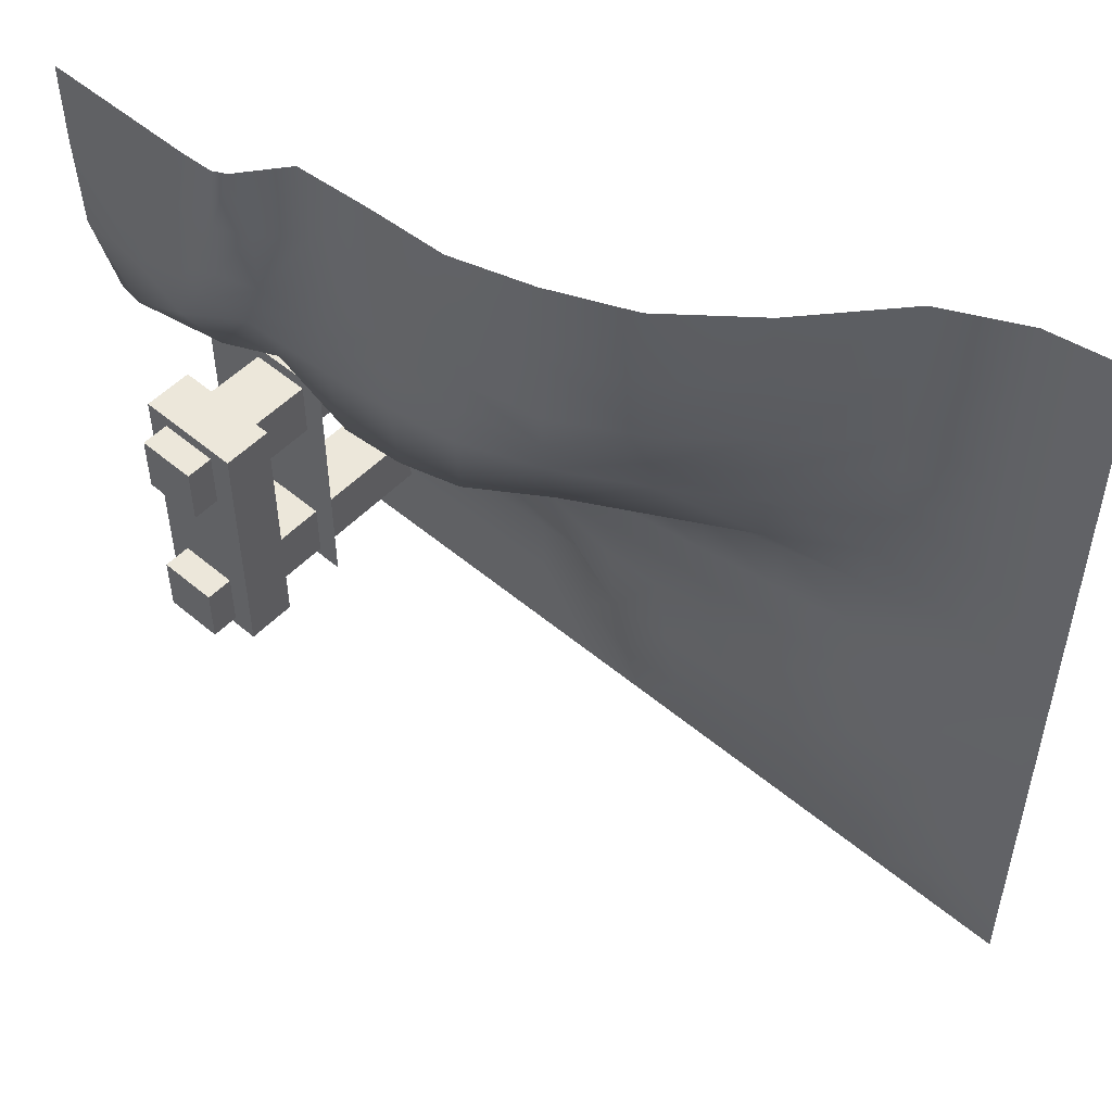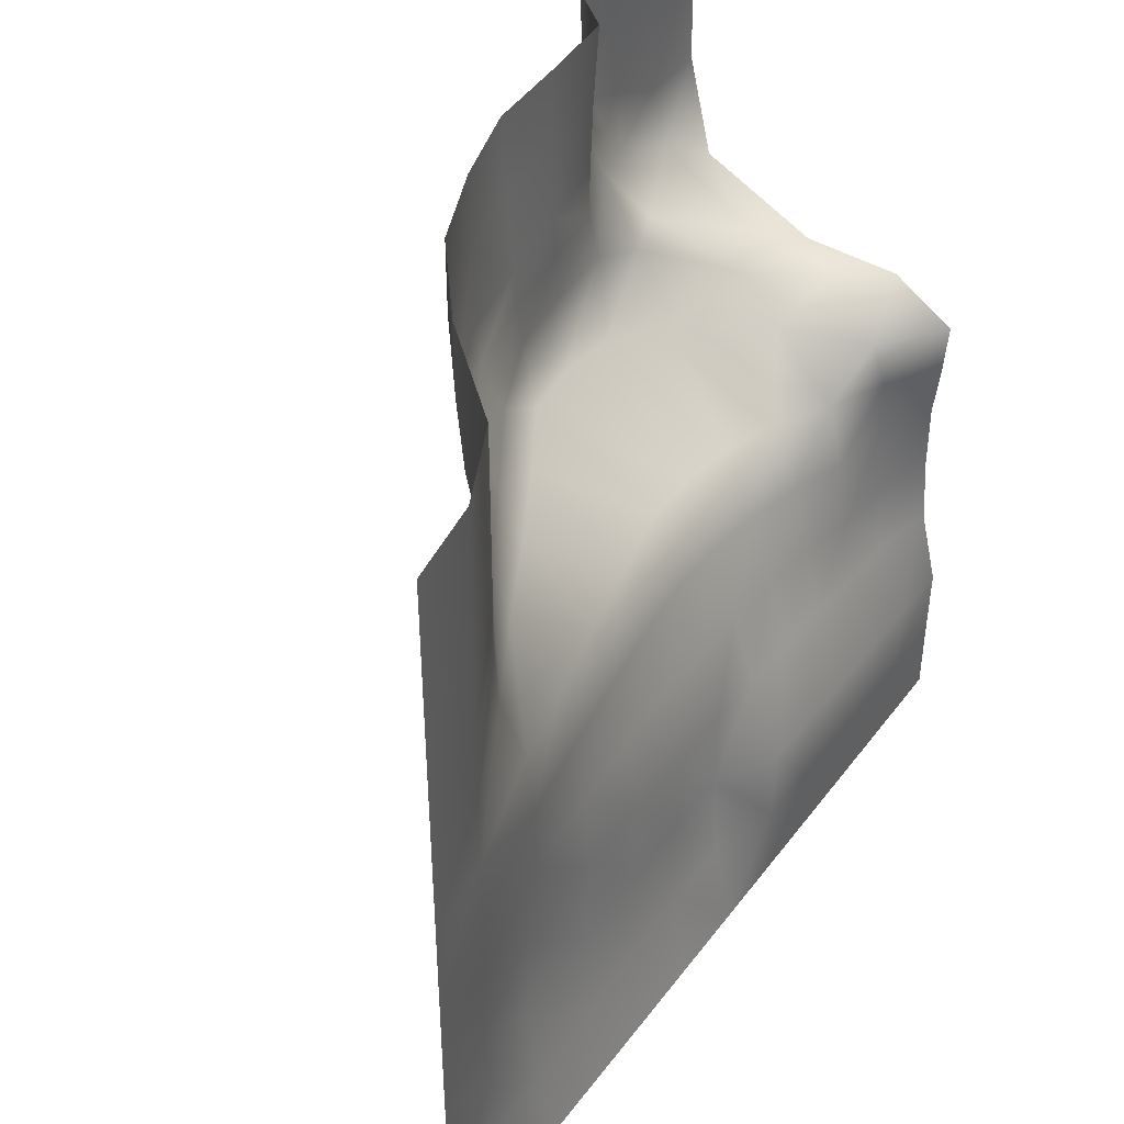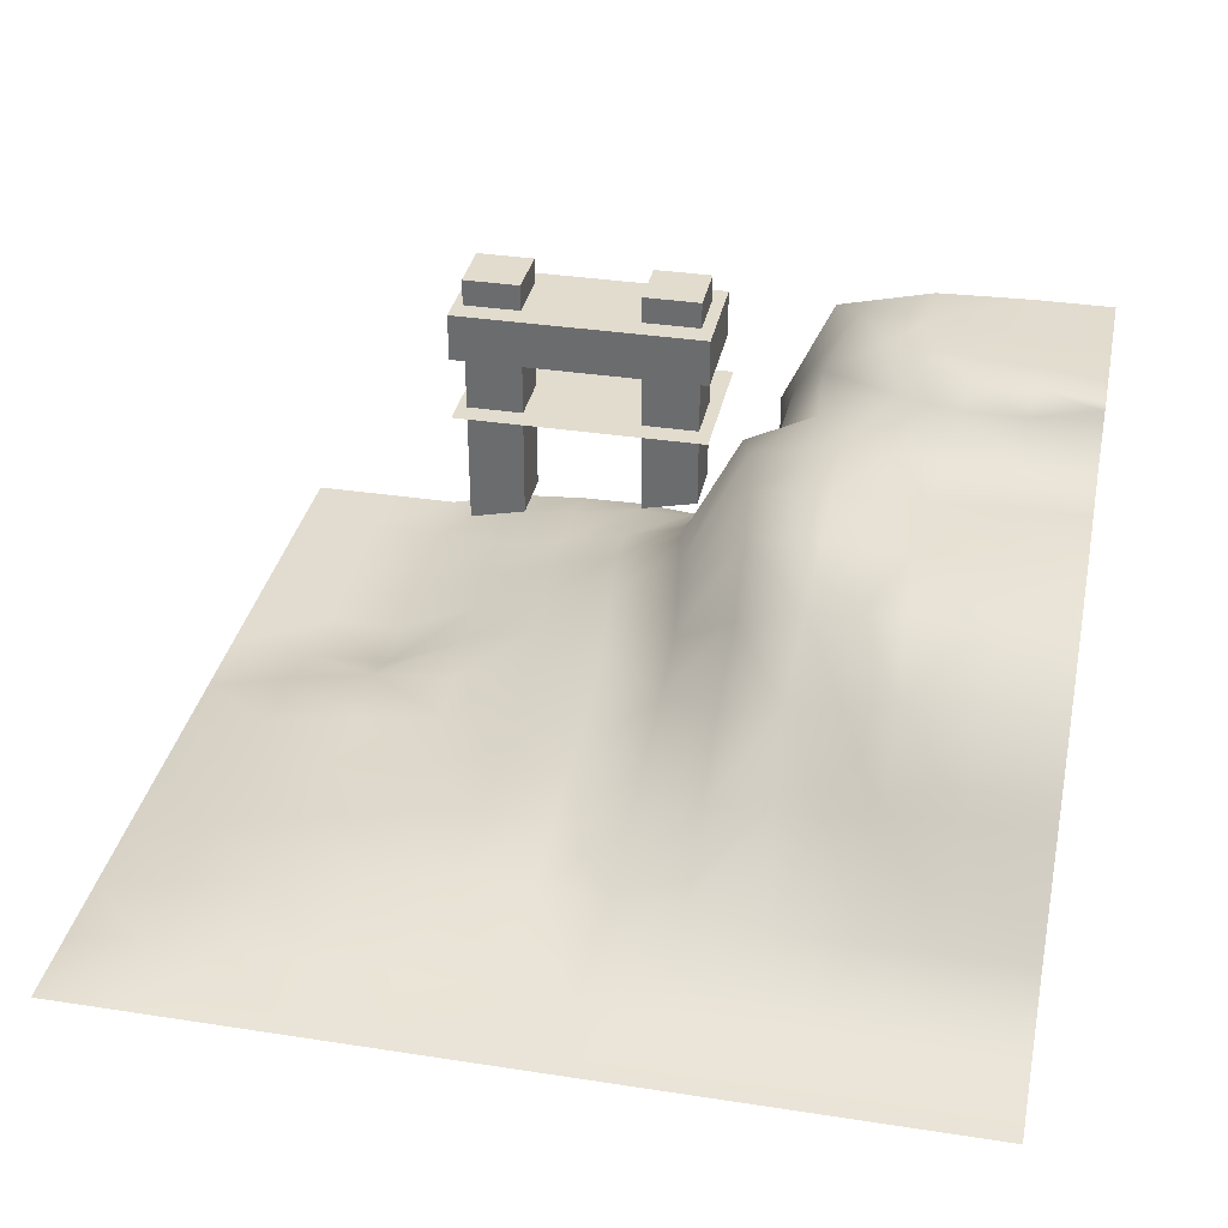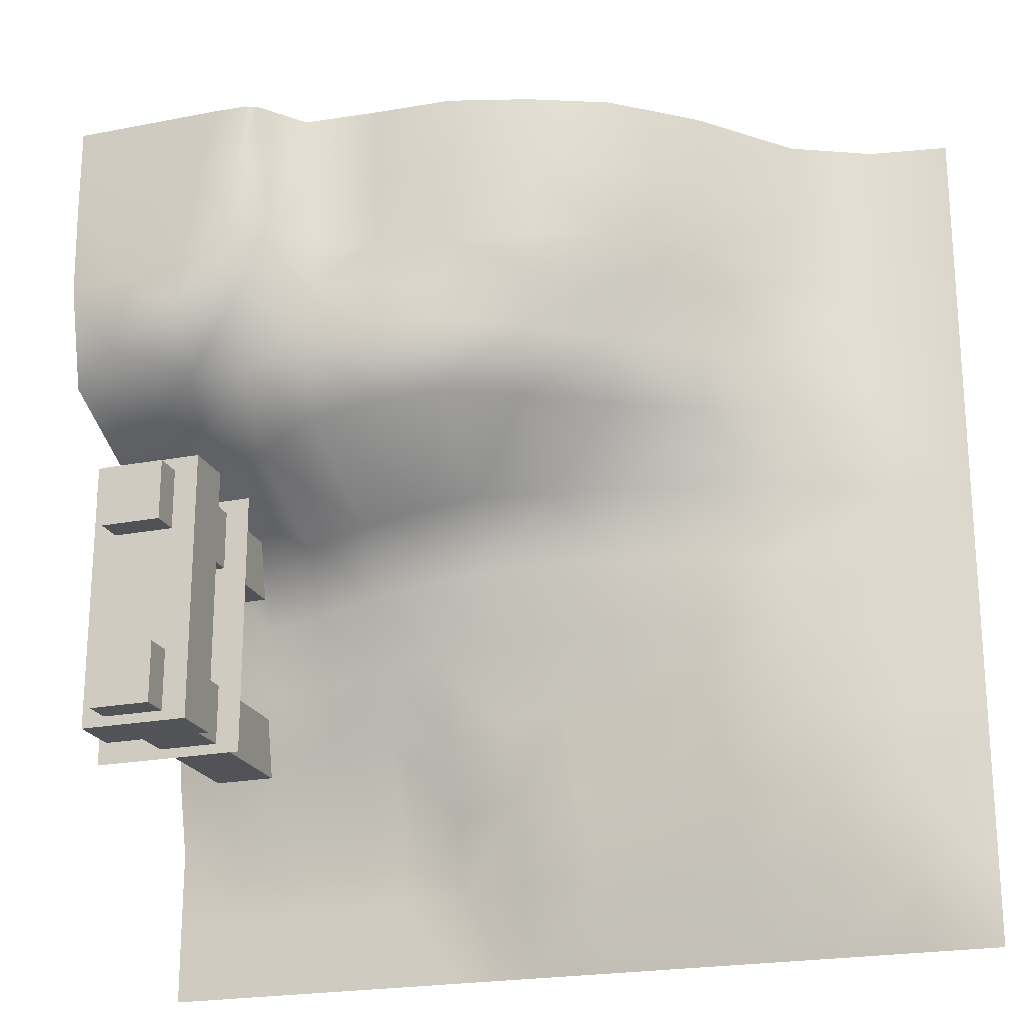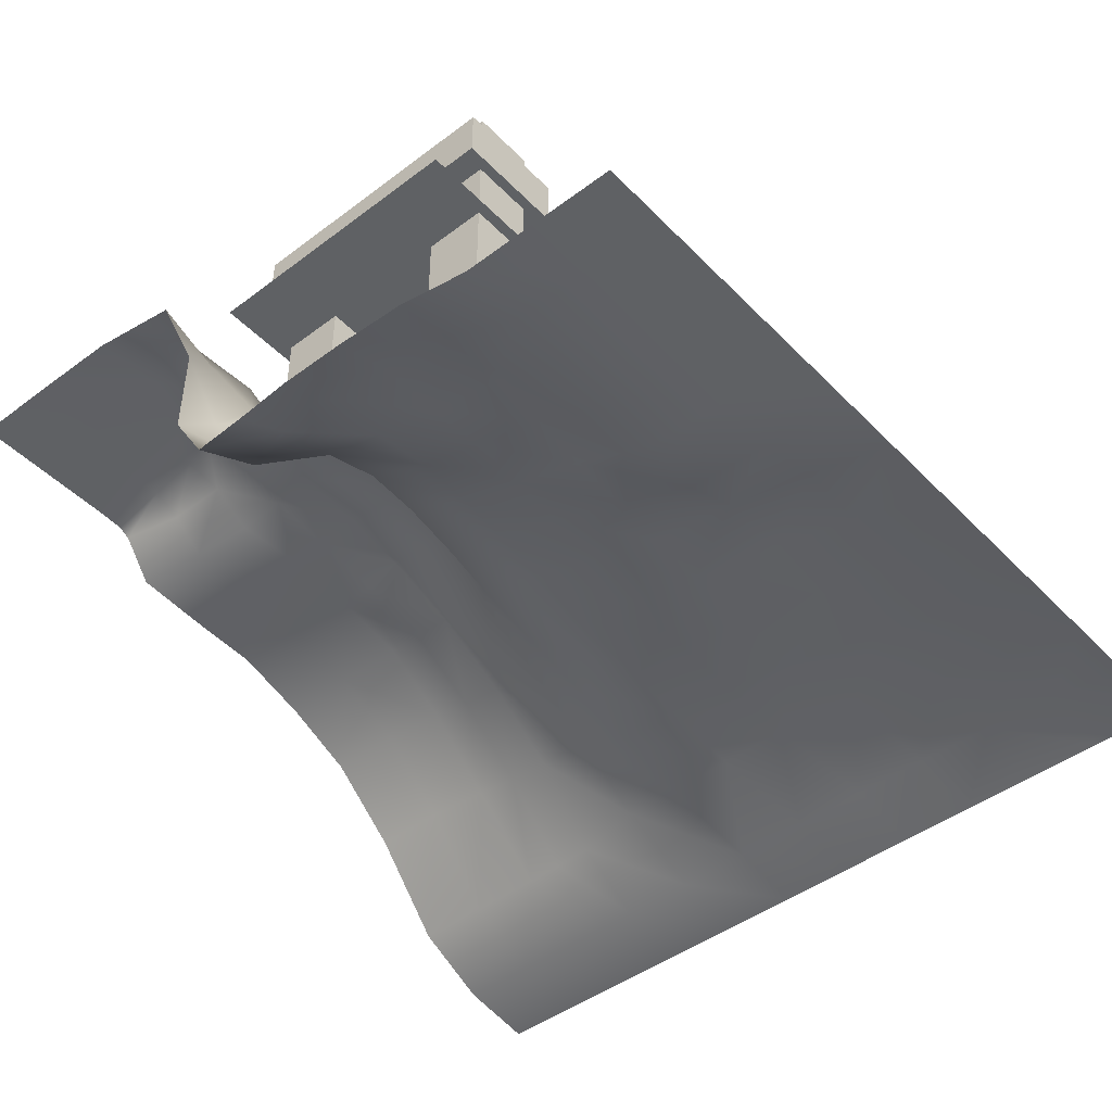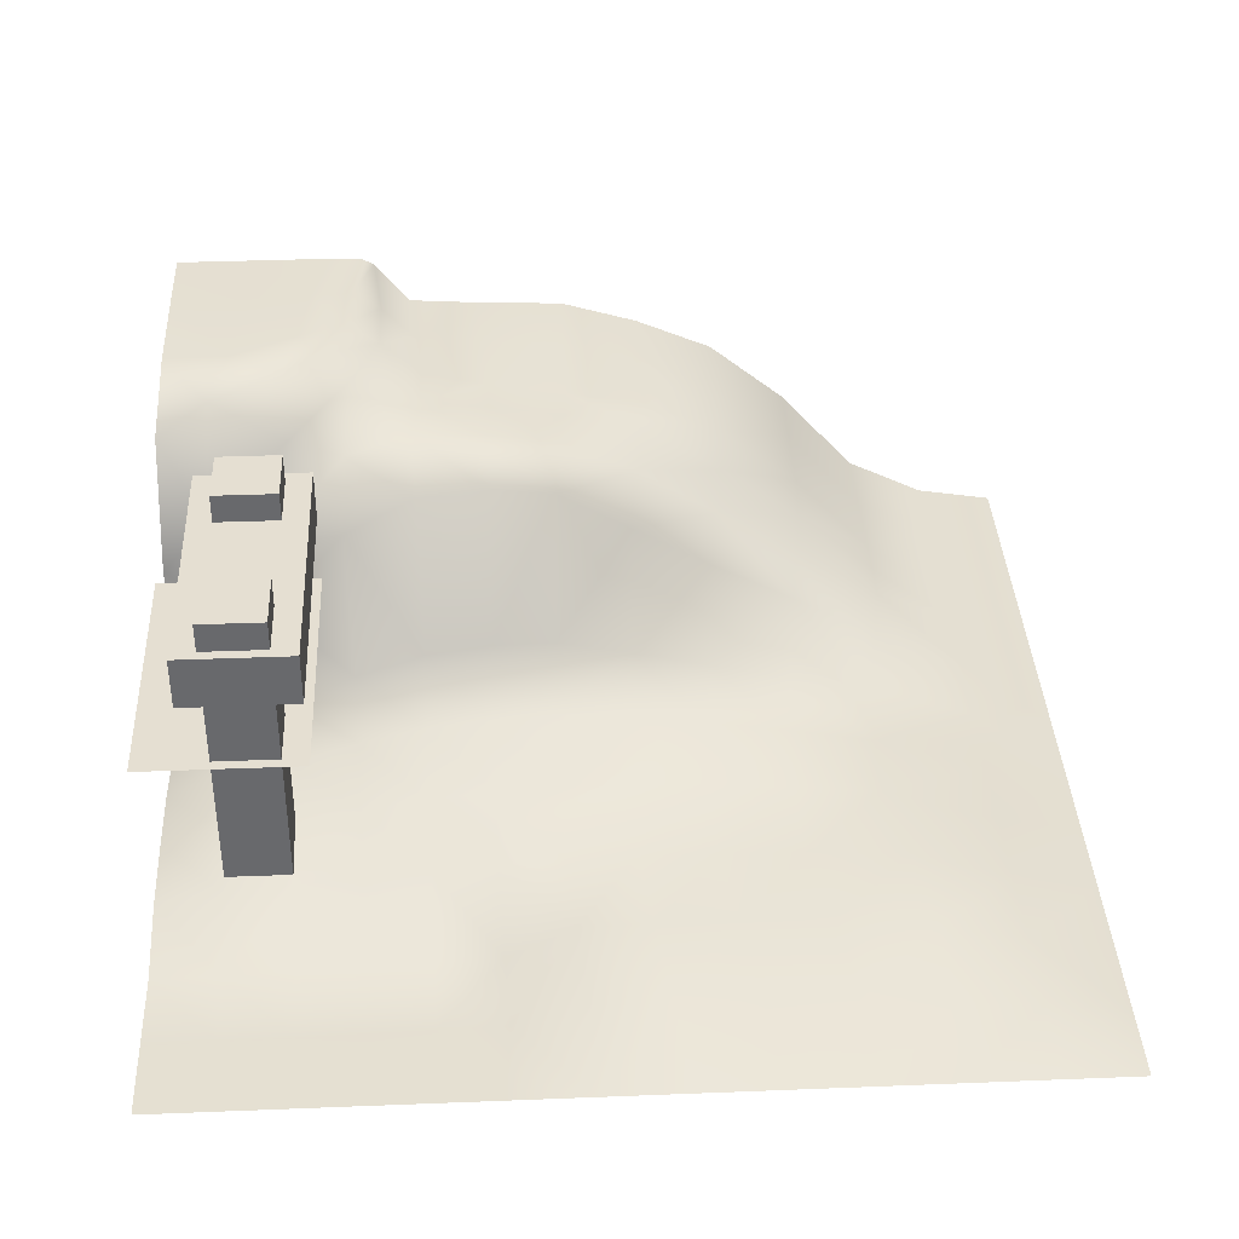
<metadata>
{"format":"obj","ext":"obj","renderer":"f3d","projection":"perspective","resolution":1024,"background":"white","views":[{"elev":51.9,"azim":-137.7,"up":"+Z"},{"elev":44.5,"azim":-55.6,"up":"+Z"},{"elev":34.6,"azim":-78.3,"up":"+Y"},{"elev":-21.8,"azim":-161.0,"up":"+Z"},{"elev":-45.6,"azim":130.9,"up":"+Y"},{"elev":37.4,"azim":177.1,"up":"+Y"}]}
</metadata>
<code>
g default
v 0.3204 0.05 0.04711
v 0.5 0.05 0.04711
v 0.3204 0.05 -0.2658
v 0.5 0.05 -0.2658
v 0.5 0.1879 0.5
v 0.5 -0.1867 -0.4088
v 0.5 -0.1867 -0.3179
v 0.5 -0.1643 -0.228
v 0.5 -0.1582 -0.1424
v 0.5 -0.1571 -0.06524
v 0.5 -0.1638 0.002077
v 0.5 -0.1673 0.06279
v 0.5 -0.0935 0.1081
v 0.5 0.1846 0.2881
v 0.5 0.1879 0.4034
v 0.5 0.02073 0.108
v 0.5 0.1564 0.1702
v -0.5 -0.187 0.5
v -0.5 -0.187 -0.4091
v -0.5 -0.187 -0.3182
v -0.5 -0.187 -0.2273
v -0.5 -0.187 -0.1364
v -0.5 -0.187 -0.04546
v -0.5 -0.187 0.04545
v -0.5 -0.187 0.1364
v -0.5 -0.187 0.2273
v -0.5 -0.187 0.3182
v -0.5 -0.187 0.4091
v -0.4091 -0.1717 0.5
v -0.4091 -0.1717 0.4091
v -0.4091 -0.1717 0.3182
v -0.4091 -0.1717 0.2273
v -0.4091 -0.1715 0.1364
v -0.4084 -0.1712 0.04544
v -0.4079 -0.1709 -0.04543
v -0.4073 -0.1702 -0.1354
v -0.407 -0.1695 -0.2264
v -0.4087 -0.1709 -0.3191
v -0.4096 -0.1721 -0.4098
v -0.3182 -0.1262 0.5
v -0.3182 -0.1262 0.4091
v -0.3182 -0.1262 0.3182
v -0.317 -0.1247 0.2239
v -0.3038 -0.1202 0.1383
v -0.2869 -0.1377 0.05653
v -0.2826 -0.1415 -0.02837
v -0.2795 -0.1434 -0.1126
v -0.2977 -0.1449 -0.2105
v -0.3141 -0.1548 -0.3105
v -0.3198 -0.1706 -0.4079
v -0.2273 -0.02334 0.5
v -0.2273 -0.02346 0.4091
v -0.2272 -0.03121 0.326
v -0.2185 -0.0522 0.2097
v -0.207 -0.06438 0.1356
v -0.1962 -0.1157 0.05624
v -0.1887 -0.1255 -0.02571
v -0.1833 -0.1358 -0.1095
v -0.1887 -0.1468 -0.2008
v -0.2079 -0.153 -0.3009
v -0.2221 -0.1672 -0.4025
v -0.1364 0.05158 0.5
v -0.1364 0.05157 0.4091
v -0.1363 0.04355 0.3248
v -0.1232 0.00872 0.2069
v -0.1135 -0.01331 0.1342
v -0.1058 -0.09446 0.0556
v -0.09913 -0.1116 -0.02559
v -0.09318 -0.129 -0.1088
v -0.09486 -0.146 -0.1985
v -0.1109 -0.1521 -0.297
v -0.1261 -0.1662 -0.3989
v -0.04546 0.0912 0.5
v -0.04546 0.09118 0.4091
v -0.04544 0.08845 0.3187
v -0.03053 0.06695 0.2126
v -0.021 0.04024 0.1361
v -0.01607 -0.07303 0.0564
v -0.01208 -0.09855 -0.02581
v -0.008175 -0.1236 -0.1099
v -0.009217 -0.1458 -0.1996
v -0.02237 -0.1512 -0.2971
v -0.03537 -0.1644 -0.3978
v 0.04546 0.1186 0.5
v 0.04546 0.1155 0.4091
v 0.04545 0.1058 0.3183
v 0.05771 0.1051 0.2181
v 0.06371 0.09313 0.1317
v 0.06817 -0.05437 0.05472
v 0.06776 -0.0888 -0.02963
v 0.06712 -0.119 -0.1158
v 0.06672 -0.1453 -0.2043
v 0.0587 -0.1505 -0.3004
v 0.04963 -0.1632 -0.3988
v 0.1364 0.122 0.5
v 0.1362 0.122 0.4092
v 0.1357 0.1189 0.3221
v 0.139 0.1175 0.2166
v 0.1372 0.1074 0.1235
v 0.1395 -0.0484 0.04523
v 0.14 -0.08545 -0.03831
v 0.1394 -0.117 -0.1225
v 0.138 -0.1445 -0.2083
v 0.1344 -0.1867 -0.3043
v 0.1295 -0.1867 -0.4003
v 0.2273 0.1281 0.5
v 0.2171 0.1275 0.4119
v 0.2121 0.1273 0.3337
v 0.2238 0.1238 0.2135
v 0.217 0.1065 0.1125
v 0.2134 -0.05004 0.03363
v 0.2129 -0.08796 -0.04735
v 0.2115 -0.1182 -0.1294
v 0.2094 -0.1441 -0.2131
v 0.2069 -0.1867 -0.3072
v 0.2045 -0.1867 -0.402
v 0.3182 0.1879 0.5
v 0.3386 0.1878 0.417
v 0.3496 0.1878 0.3247
v 0.3878 0.03932 0.1234
v 0.3812 -0.01398 0.07398
v 0.3629 -0.09665 0.01263
v 0.3602 -0.1179 -0.06227
v 0.3575 -0.1342 -0.1414
v 0.354 -0.1475 -0.2246
v 0.3499 -0.1867 -0.3127
v 0.347 -0.1867 -0.4056
v 0.4091 0.1879 0.5
v 0.4105 0.1879 0.4102
v 0.4255 0.1873 0.2866
v 0.4447 -0.03857 0.1156
v 0.4176 -0.1163 0.07157
v 0.4344 -0.1244 0.006651
v 0.4345 -0.1264 -0.06407
v 0.4321 -0.1368 -0.1432
v 0.4289 -0.1489 -0.2273
v 0.4249 -0.1867 -0.3161
v 0.422 -0.1867 -0.4076
v -0.5 -0.187 0.2727
v -0.4091 -0.1717 0.2727
v -0.3179 -0.1257 0.2727
v -0.225 -0.04156 0.2687
v -0.1323 0.02684 0.2682
v -0.04213 0.08415 0.2718
v 0.04868 0.1056 0.2731
v 0.1357 0.1188 0.2727
v 0.2132 0.1287 0.2724
v 0.2969 0.1193 0.1785
v 0.298 0.07487 0.09171
v 0.2903 -0.06574 0.01953
v 0.2868 -0.09862 -0.05641
v 0.2842 -0.1238 -0.1363
v 0.2811 -0.1442 -0.2195
v 0.278 -0.1867 -0.3098
v 0.2758 -0.1867 -0.4037
v 0.3638 0.1868 0.2492
v 0.3579 0.144 0.1745
v 0.4486 0.06607 0.1312
v 0.444 0.1797 0.2033
v 0.3232 0.1818 0.2944
v 0.29 0.1607 0.2693
v 0.2671 0.1787 0.5
v 0.2818 0.1862 0.5
v 0.2578 0.1669 0.4162
v 0.2919 0.1866 0.4193
v 0.2576 0.1664 0.341
v 0.2993 0.1866 0.3503
v 0.5 -0.187 -0.5
v 0.4091 -0.187 -0.5
v 0.3182 -0.187 -0.5
v 0.2727 -0.187 -0.5
v 0.2273 -0.187 -0.5
v 0.1364 -0.187 -0.5
v 0.04546 -0.187 -0.5
v -0.04546 -0.187 -0.5
v -0.1364 -0.187 -0.5
v -0.2273 -0.187 -0.5
v -0.3182 -0.187 -0.5
v -0.4091 -0.187 -0.5
v -0.5 -0.187 -0.5
v 0.3488 -0.05131 0.03091
v 0.4197 -0.05131 0.03091
v 0.3488 0.2216 0.0318
v 0.4197 0.2216 0.0318
v 0.3488 0.2216 -0.0391
v 0.4197 0.2216 -0.0391
v 0.3488 -0.06714 -0.03821
v 0.4197 -0.06714 -0.03821
v 0.3488 -0.09017 -0.1845
v 0.4197 -0.09017 -0.1845
v 0.3488 0.2216 -0.1836
v 0.4197 0.2216 -0.1836
v 0.3488 0.2216 -0.2545
v 0.4197 0.2216 -0.2545
v 0.3488 -0.106 -0.2536
v 0.4197 -0.106 -0.2536
v 0.4466 0.1295 -0.2658
v 0.4466 0.1885 -0.2658
v 0.4466 0.1295 0.04711
v 0.4466 0.1885 0.04711
v 0.3204 0.1295 0.04711
v 0.3204 0.1885 0.04711
v 0.3204 0.1295 -0.2658
v 0.3204 0.1885 -0.2658
g Harbour_Bottom_Right:Bottom_RIght
f 1 2 3
f 3 2 4
f 19 39 180
f 180 39 179
f 20 38 19
f 19 38 39
f 37 38 21
f 21 38 20
f 36 37 22
f 22 37 21
f 35 36 23
f 23 36 22
f 24 34 23
f 23 34 35
f 25 33 24
f 24 33 34
f 26 32 25
f 25 32 33
f 139 140 26
f 26 140 32
f 28 30 27
f 27 30 31
f 18 29 28
f 28 29 30
f 30 29 41
f 41 29 40
f 31 30 42
f 42 30 41
f 140 141 32
f 32 141 43
f 32 43 33
f 33 43 44
f 33 44 34
f 34 44 45
f 35 34 46
f 46 34 45
f 36 35 47
f 47 35 46
f 37 36 48
f 48 36 47
f 38 37 49
f 49 37 48
f 39 38 50
f 50 38 49
f 179 39 178
f 178 39 50
f 41 40 52
f 52 40 51
f 42 41 53
f 53 41 52
f 141 142 43
f 43 142 54
f 43 54 44
f 44 54 55
f 44 55 45
f 45 55 56
f 45 56 46
f 46 56 57
f 46 57 47
f 47 57 58
f 48 47 59
f 59 47 58
f 49 48 60
f 60 48 59
f 50 49 61
f 61 49 60
f 178 50 177
f 177 50 61
f 52 51 63
f 63 51 62
f 53 52 64
f 64 52 63
f 54 142 65
f 65 142 143
f 54 65 55
f 55 65 66
f 56 55 67
f 67 55 66
f 56 67 57
f 57 67 68
f 57 68 58
f 58 68 69
f 59 58 70
f 70 58 69
f 60 59 71
f 71 59 70
f 61 60 72
f 72 60 71
f 177 61 176
f 176 61 72
f 63 62 74
f 74 62 73
f 63 74 64
f 64 74 75
f 65 143 76
f 76 143 144
f 66 65 77
f 77 65 76
f 67 66 78
f 78 66 77
f 67 78 68
f 68 78 79
f 68 79 69
f 69 79 80
f 70 69 81
f 81 69 80
f 71 70 82
f 82 70 81
f 72 71 83
f 83 71 82
f 176 72 175
f 175 72 83
f 74 73 85
f 85 73 84
f 75 74 86
f 86 74 85
f 144 145 76
f 76 145 87
f 77 76 88
f 88 76 87
f 78 77 89
f 89 77 88
f 79 78 90
f 90 78 89
f 79 90 80
f 80 90 91
f 80 91 81
f 81 91 92
f 82 81 93
f 93 81 92
f 83 82 94
f 94 82 93
f 175 83 174
f 174 83 94
f 85 84 96
f 96 84 95
f 86 85 97
f 97 85 96
f 145 146 87
f 87 146 98
f 87 98 88
f 88 98 99
f 89 88 100
f 100 88 99
f 89 100 90
f 90 100 101
f 90 101 91
f 91 101 102
f 91 102 92
f 92 102 103
f 92 103 93
f 93 103 104
f 94 93 105
f 105 93 104
f 94 105 174
f 174 105 173
f 96 95 107
f 107 95 106
f 97 96 108
f 108 96 107
f 146 147 98
f 98 147 109
f 98 109 99
f 99 109 110
f 99 110 100
f 100 110 111
f 100 111 101
f 101 111 112
f 101 112 102
f 102 112 113
f 102 113 103
f 103 113 114
f 103 114 104
f 104 114 115
f 105 104 116
f 116 104 115
f 105 116 173
f 173 116 172
f 109 148 110
f 110 148 149
f 110 149 111
f 111 149 150
f 111 150 112
f 112 150 151
f 112 151 113
f 113 151 152
f 113 152 114
f 114 152 153
f 114 153 115
f 115 153 154
f 115 154 116
f 116 154 155
f 116 155 172
f 172 155 171
f 117 128 118
f 118 128 129
f 118 129 119
f 119 129 130
f 120 131 121
f 121 131 132
f 121 132 122
f 122 132 133
f 122 133 123
f 123 133 134
f 123 134 124
f 124 134 135
f 125 124 136
f 136 124 135
f 126 125 137
f 137 125 136
f 126 137 127
f 127 137 138
f 170 127 169
f 169 127 138
f 128 5 129
f 129 5 15
f 129 15 130
f 130 15 14
f 131 13 132
f 132 13 12
f 132 12 133
f 133 12 11
f 133 11 134
f 134 11 10
f 134 10 135
f 135 10 9
f 135 9 136
f 136 9 8
f 136 8 137
f 137 8 7
f 137 7 138
f 138 7 6
f 169 138 168
f 168 138 6
f 27 31 139
f 139 31 140
f 141 140 42
f 42 140 31
f 141 42 142
f 142 42 53
f 142 53 143
f 143 53 64
f 143 64 144
f 144 64 75
f 145 144 86
f 86 144 75
f 146 145 97
f 97 145 86
f 146 97 147
f 147 97 108
f 148 120 149
f 149 120 121
f 149 121 150
f 150 121 122
f 150 122 151
f 151 122 123
f 151 123 152
f 152 123 124
f 152 124 153
f 153 124 125
f 153 125 154
f 154 125 126
f 154 126 155
f 155 126 127
f 171 155 170
f 170 155 127
f 157 161 156
f 156 161 160
f 156 159 157
f 157 159 158
f 159 17 158
f 158 17 16
f 161 166 160
f 160 166 167
f 163 165 162
f 162 165 164
f 165 167 164
f 164 167 166
f 107 106 164
f 164 106 162
f 108 107 166
f 166 107 164
f 147 161 109
f 109 161 148
f 157 158 120
f 120 158 131
f 158 16 131
f 131 16 13
f 161 147 166
f 166 147 108
f 159 156 130
f 130 156 119
f 17 159 14
f 14 159 130
f 163 117 165
f 165 117 118
f 165 118 167
f 167 118 119
f 156 160 119
f 119 160 167
f 161 157 148
f 148 157 120
f 181 182 183
f 183 182 184
f 183 184 185
f 185 184 186
f 185 186 187
f 187 186 188
f 188 186 182
f 182 186 184
f 187 181 185
f 185 181 183
f 189 190 191
f 191 190 192
f 191 192 193
f 193 192 194
f 193 194 195
f 195 194 196
f 196 194 190
f 190 194 192
f 195 189 193
f 193 189 191
f 197 198 199
f 199 198 200
f 199 200 201
f 201 200 202
f 201 202 203
f 203 202 204
f 203 204 197
f 197 204 198
f 198 204 200
f 200 204 202
f 203 197 201
f 201 197 199

</code>
